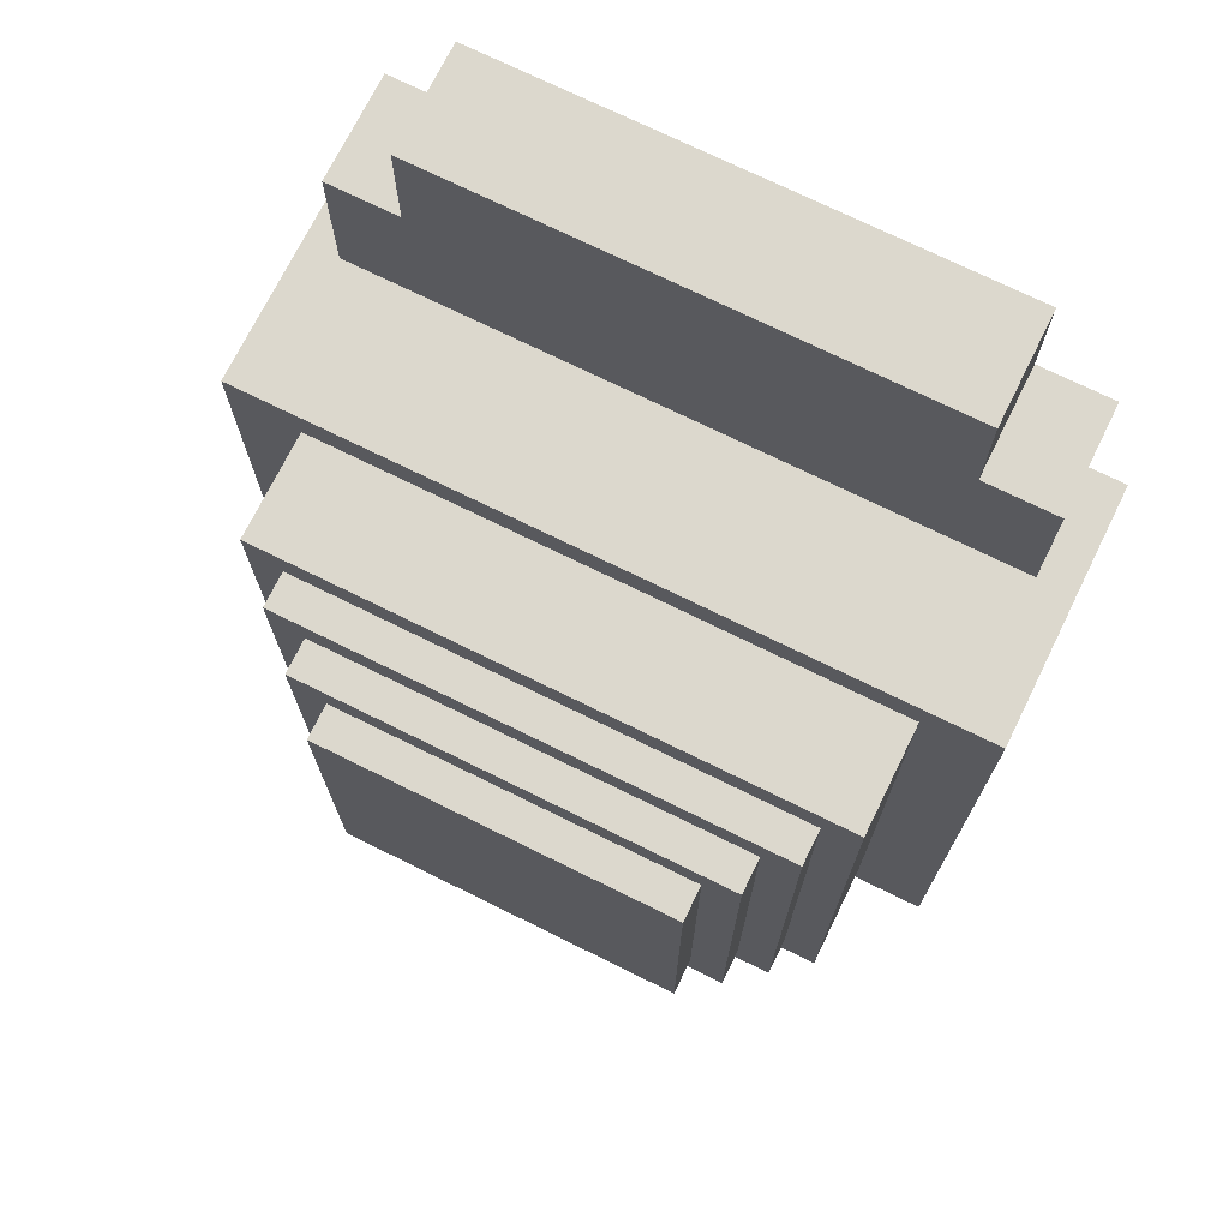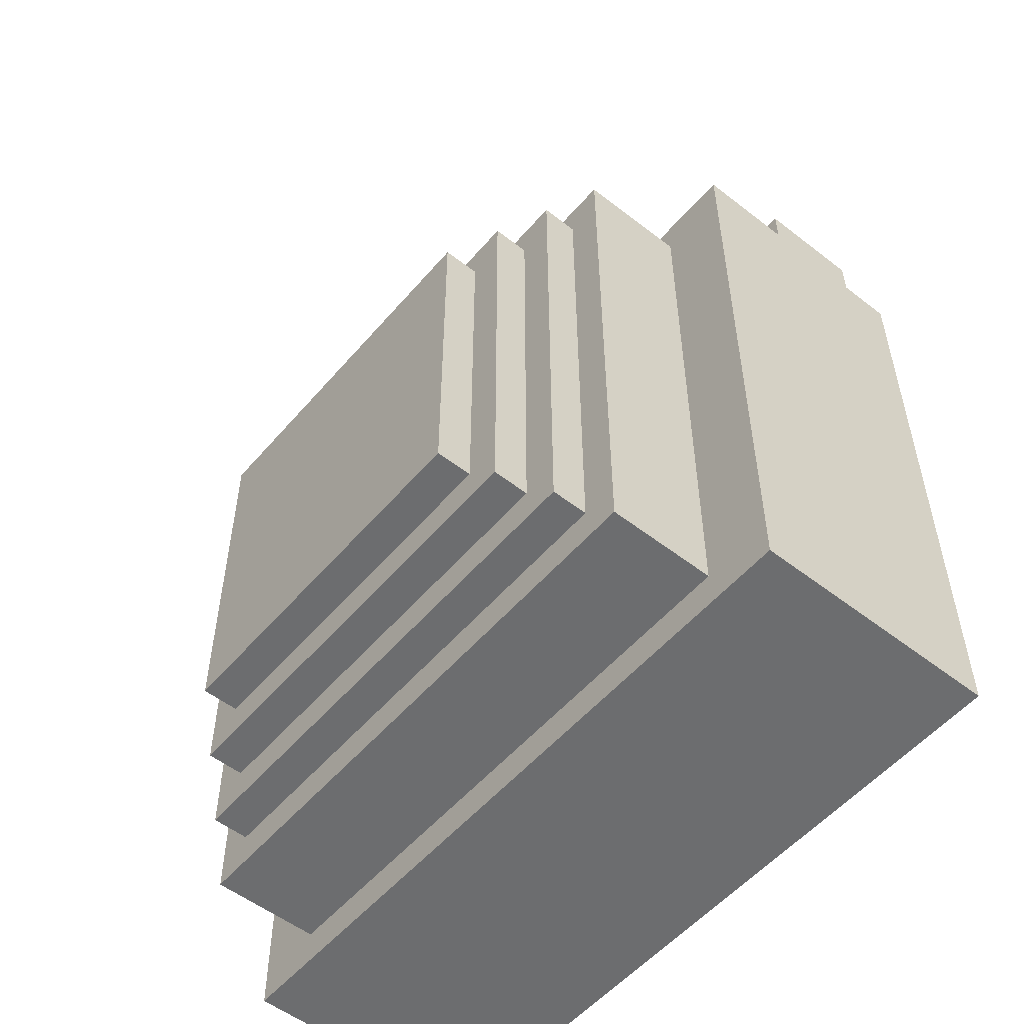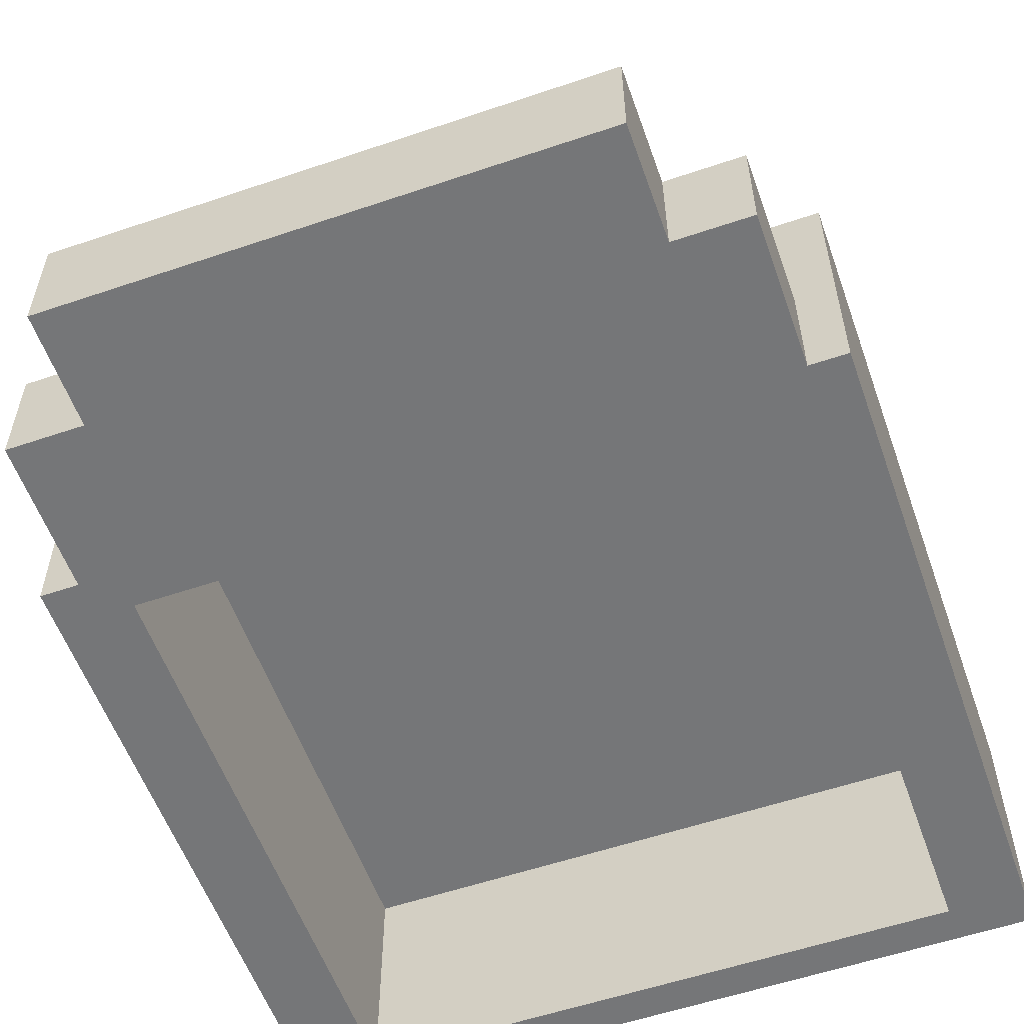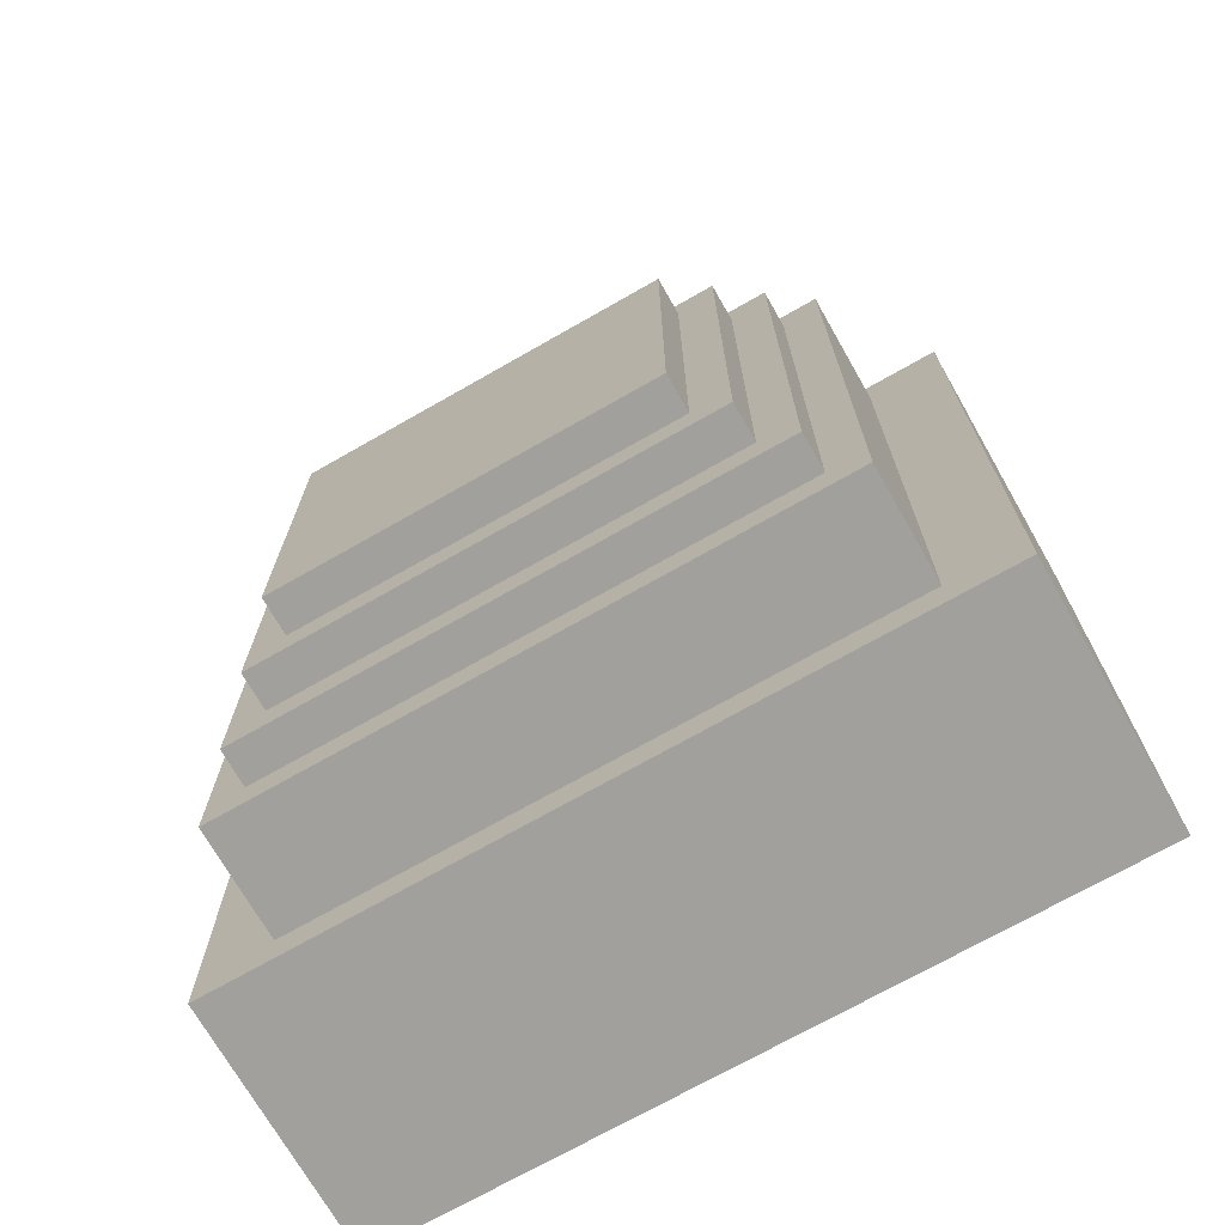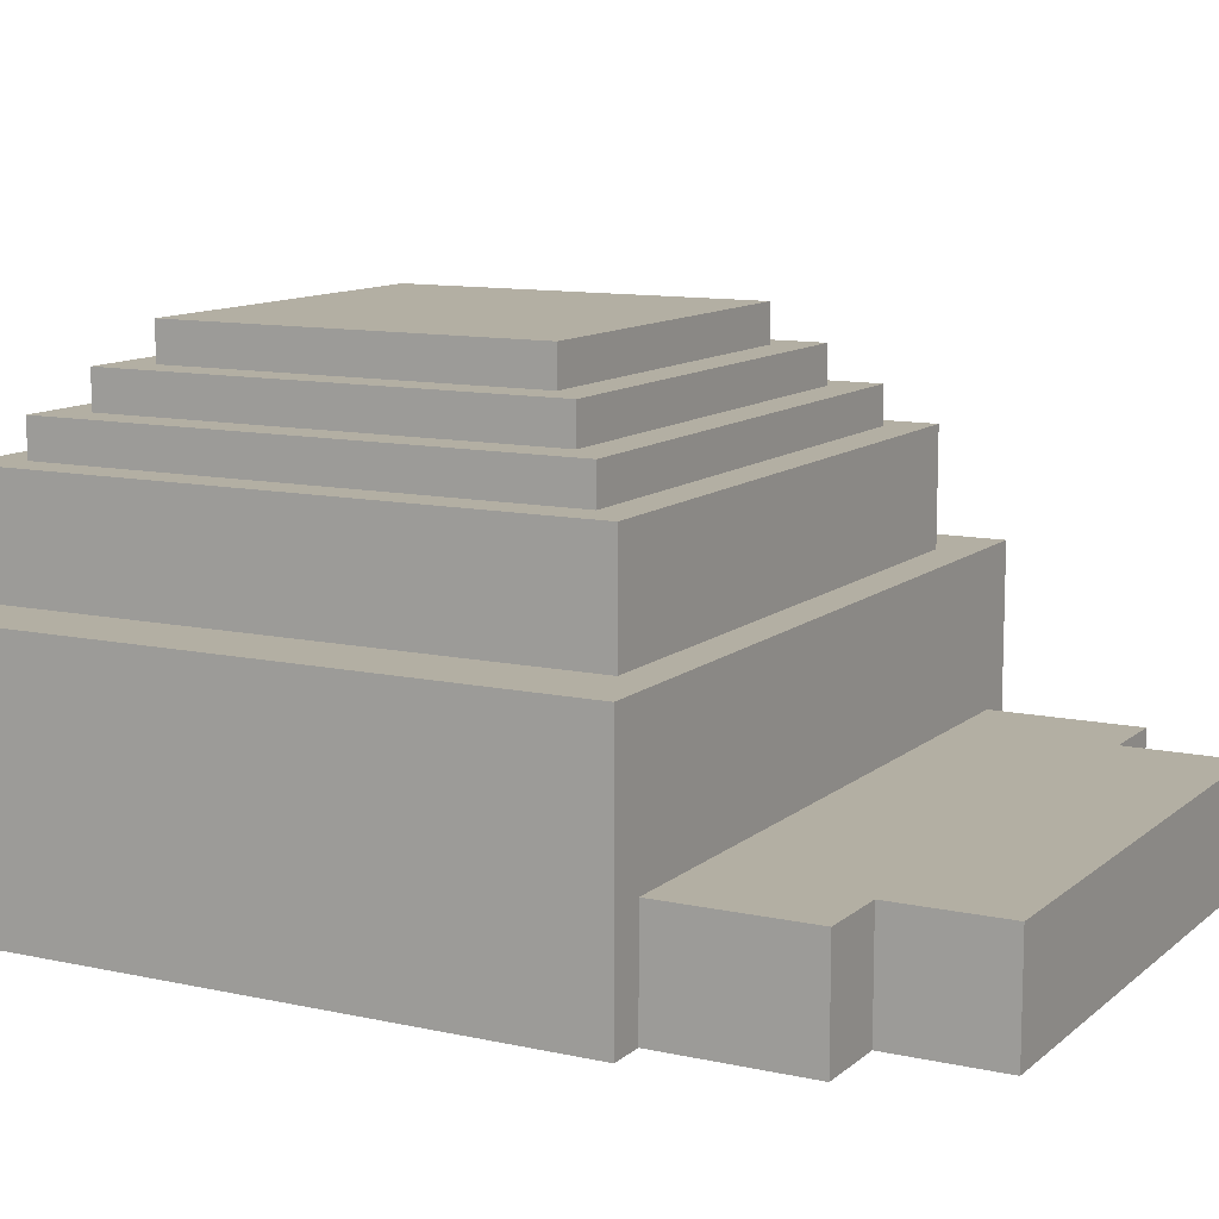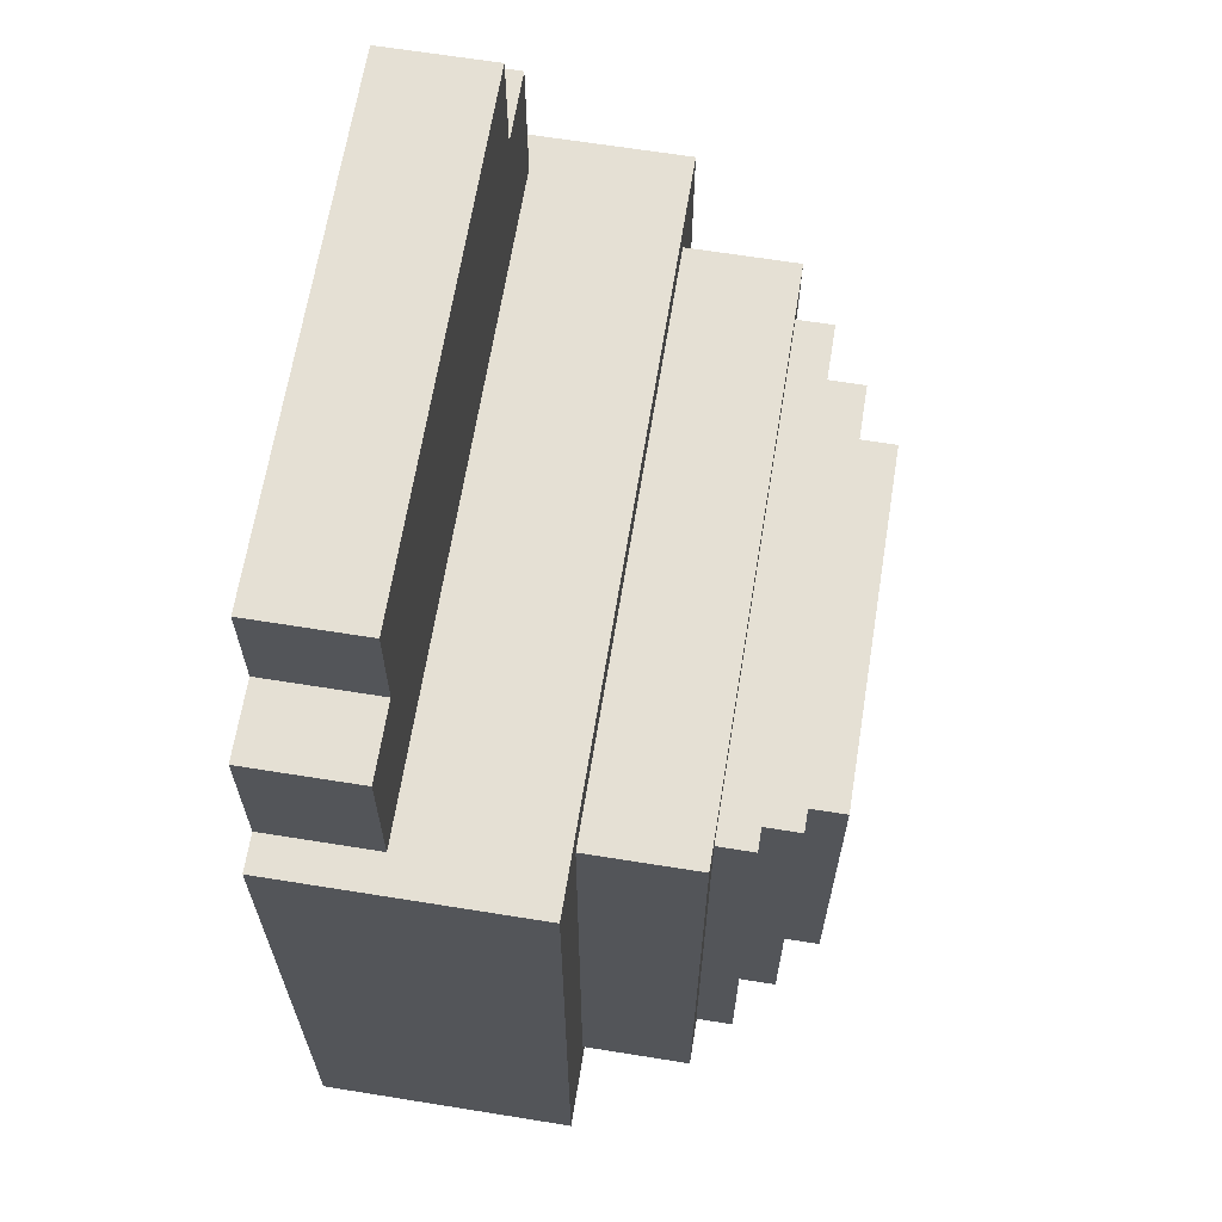
<metadata>
{"format":"obj","ext":"obj","renderer":"f3d","projection":"perspective","resolution":1024,"background":"white","views":[{"elev":72.5,"azim":-153.7,"up":"+Z"},{"elev":-53.9,"azim":-129.6,"up":"+Z"},{"elev":-56.8,"azim":19.5,"up":"+Y"},{"elev":-71.6,"azim":-150.3,"up":"+Z"},{"elev":11.1,"azim":-61.6,"up":"+Y"},{"elev":65.3,"azim":99.2,"up":"+Z"}]}
</metadata>
<code>
o Emerald_Green_Cap
v -1 6.1 0.8
v -1 6.1 -1
v -1 6.8 0.8
v -1 6.8 -1
v -0.9 6.1 1.2
v -0.9 6.1 0.8
v -0.9 6.4 1.2
v -0.9 6.4 0.8
v -0.8 6.8 0.7
v -0.8 6.8 -0.9
v -0.8 7.1 0.7
v -0.8 7.1 -0.9
v -0.7 6.1 1.5
v -0.7 6.1 1.2
v -0.7 6.4 1.5
v -0.7 6.4 1.2
v -0.7 7.1 0.6
v -0.7 7.1 -0.8
v -0.7 7.2 0.6
v -0.7 7.2 -0.8
v -0.6 7.2 0.5
v -0.6 7.2 -0.7
v -0.6 7.3 0.5
v -0.6 7.3 -0.7
v -0.5 7.3 0.4
v -0.5 7.3 -0.6
v -0.5 7.4 0.4
v -0.5 7.4 -0.6
v 0.8 6.1 0.7
v 0.8 6.1 -0.9
v 0.8 6.7 0.7
v 0.8 6.7 -0.9
v -0.8 6.1 0.7
v -0.8 6.1 -0.9
v -0.8 6.7 0.7
v -0.8 6.7 -0.9
v 0.5 7.3 0.4
v 0.5 7.3 -0.6
v 0.5 7.4 0.4
v 0.5 7.4 -0.6
v 0.6 7.2 0.5
v 0.6 7.2 -0.7
v 0.6 7.3 0.5
v 0.6 7.3 -0.7
v 0.7 6.1 1.5
v 0.7 6.1 1.2
v 0.7 6.4 1.5
v 0.7 6.4 1.2
v 0.7 7.1 0.6
v 0.7 7.1 -0.8
v 0.7 7.2 0.6
v 0.7 7.2 -0.8
v 0.8 6.8 0.7
v 0.8 6.8 -0.9
v 0.8 7.1 0.7
v 0.8 7.1 -0.9
v 0.9 6.1 1.2
v 0.9 6.1 0.8
v 0.9 6.4 1.2
v 0.9 6.4 0.8
v 1 6.1 0.8
v 1 6.1 -1
v 1 6.8 0.8
v 1 6.8 -1
v -0.7 6.1 1.5
v -0.7 6.4 1.5
v 0.7 6.1 1.5
v 0.7 6.4 1.5
v -0.9 6.1 1.2
v -0.9 6.4 1.2
v -0.7 6.1 1.2
v -0.7 6.4 1.2
v 0.7 6.1 1.2
v 0.7 6.4 1.2
v 0.9 6.1 1.2
v 0.9 6.4 1.2
v -1 6.1 0.8
v -1 6.8 0.8
v -0.9 6.1 0.8
v -0.9 6.4 0.8
v 0.9 6.1 0.8
v 0.9 6.4 0.8
v 1 6.1 0.8
v 1 6.8 0.8
v -0.8 6.8 0.7
v -0.8 7.1 0.7
v 0.8 6.8 0.7
v 0.8 7.1 0.7
v -0.7 7.1 0.6
v -0.7 7.2 0.6
v 0.7 7.1 0.6
v 0.7 7.2 0.6
v -0.6 7.2 0.5
v -0.6 7.3 0.5
v 0.6 7.2 0.5
v 0.6 7.3 0.5
v -0.5 7.3 0.4
v -0.5 7.4 0.4
v 0.5 7.3 0.4
v 0.5 7.4 0.4
v -0.8 6.1 -0.9
v -0.8 6.7 -0.9
v 0.8 6.1 -0.9
v 0.8 6.7 -0.9
v -0.8 6.1 0.7
v -0.8 6.7 0.7
v 0.8 6.1 0.7
v 0.8 6.7 0.7
v -0.5 7.3 -0.6
v -0.5 7.4 -0.6
v 0.5 7.3 -0.6
v 0.5 7.4 -0.6
v -0.6 7.2 -0.7
v -0.6 7.3 -0.7
v 0.6 7.2 -0.7
v 0.6 7.3 -0.7
v -0.7 7.1 -0.8
v -0.7 7.2 -0.8
v 0.7 7.1 -0.8
v 0.7 7.2 -0.8
v -0.8 6.8 -0.9
v -0.8 7.1 -0.9
v 0.8 6.8 -0.9
v 0.8 7.1 -0.9
v -1 6.1 -1
v -1 6.8 -1
v 1 6.1 -1
v 1 6.8 -1
v -0.7 6.1 1.5
v 0.7 6.1 1.5
v -0.9 6.1 1.2
v -0.7 6.1 1.2
v 0.7 6.1 1.2
v 0.9 6.1 1.2
v -1 6.1 0.8
v -0.9 6.1 0.8
v 0.9 6.1 0.8
v 1 6.1 0.8
v -0.8 6.1 0.7
v 0.8 6.1 0.7
v -0.8 6.1 -0.9
v 0.8 6.1 -0.9
v -1 6.1 -1
v 1 6.1 -1
v -0.8 6.7 0.7
v 0.8 6.7 0.7
v -0.8 6.7 -0.9
v 0.8 6.7 -0.9
v -0.7 6.4 1.5
v 0.7 6.4 1.5
v -0.9 6.4 1.2
v -0.7 6.4 1.2
v 0.7 6.4 1.2
v 0.9 6.4 1.2
v -0.9 6.4 0.8
v 0.9 6.4 0.8
v -1 6.8 0.8
v 1 6.8 0.8
v -0.8 6.8 0.7
v 0.8 6.8 0.7
v -0.8 6.8 -0.9
v 0.8 6.8 -0.9
v -1 6.8 -1
v 1 6.8 -1
v -0.8 7.1 0.7
v 0.8 7.1 0.7
v -0.7 7.1 0.6
v 0.7 7.1 0.6
v -0.7 7.1 -0.8
v 0.7 7.1 -0.8
v -0.8 7.1 -0.9
v 0.8 7.1 -0.9
v -0.7 7.2 0.6
v 0.7 7.2 0.6
v -0.6 7.2 0.5
v 0.6 7.2 0.5
v -0.6 7.2 -0.7
v 0.6 7.2 -0.7
v -0.7 7.2 -0.8
v 0.7 7.2 -0.8
v -0.6 7.3 0.5
v 0.6 7.3 0.5
v -0.5 7.3 0.4
v 0.5 7.3 0.4
v -0.5 7.3 -0.6
v 0.5 7.3 -0.6
v -0.6 7.3 -0.7
v 0.6 7.3 -0.7
v -0.5 7.4 0.4
v 0.5 7.4 0.4
v -0.5 7.4 -0.6
v 0.5 7.4 -0.6
f 3 2 1
f 4 2 3
f 7 6 5
f 8 6 7
f 11 10 9
f 12 10 11
f 15 14 13
f 16 14 15
f 19 18 17
f 20 18 19
f 23 22 21
f 24 22 23
f 27 26 25
f 28 26 27
f 31 30 29
f 32 30 31
f 33 34 35
f 35 34 36
f 37 38 39
f 39 38 40
f 41 42 43
f 43 42 44
f 45 46 47
f 47 46 48
f 49 50 51
f 51 50 52
f 53 54 55
f 55 54 56
f 57 58 59
f 59 58 60
f 61 62 63
f 63 62 64
f 67 66 65
f 68 66 67
f 71 70 69
f 72 70 71
f 75 74 73
f 76 74 75
f 79 78 77
f 80 78 79
f 82 78 80
f 83 82 81
f 84 78 82
f 84 82 83
f 87 86 85
f 88 86 87
f 91 90 89
f 92 90 91
f 95 94 93
f 96 94 95
f 99 98 97
f 100 98 99
f 103 102 101
f 104 102 103
f 105 106 107
f 107 106 108
f 109 110 111
f 111 110 112
f 113 114 115
f 115 114 116
f 117 118 119
f 119 118 120
f 121 122 123
f 123 122 124
f 125 126 127
f 127 126 128
f 132 130 129
f 133 130 132
f 136 132 131
f 136 134 133
f 136 133 132
f 137 134 136
f 139 136 135
f 139 138 137
f 139 137 136
f 140 138 139
f 141 139 135
f 142 138 140
f 143 141 135
f 143 142 141
f 144 138 142
f 144 142 143
f 147 146 145
f 148 146 147
f 149 150 152
f 152 150 153
f 151 152 155
f 153 154 155
f 152 153 155
f 155 154 156
f 157 158 159
f 159 158 160
f 157 159 161
f 160 158 162
f 157 161 163
f 161 162 163
f 162 158 164
f 163 162 164
f 165 166 167
f 167 166 168
f 165 167 169
f 168 166 170
f 165 169 171
f 169 170 171
f 170 166 172
f 171 170 172
f 173 174 175
f 175 174 176
f 173 175 177
f 176 174 178
f 173 177 179
f 177 178 179
f 178 174 180
f 179 178 180
f 181 182 183
f 183 182 184
f 181 183 185
f 184 182 186
f 181 185 187
f 185 186 187
f 186 182 188
f 187 186 188
f 189 190 191
f 191 190 192

</code>
